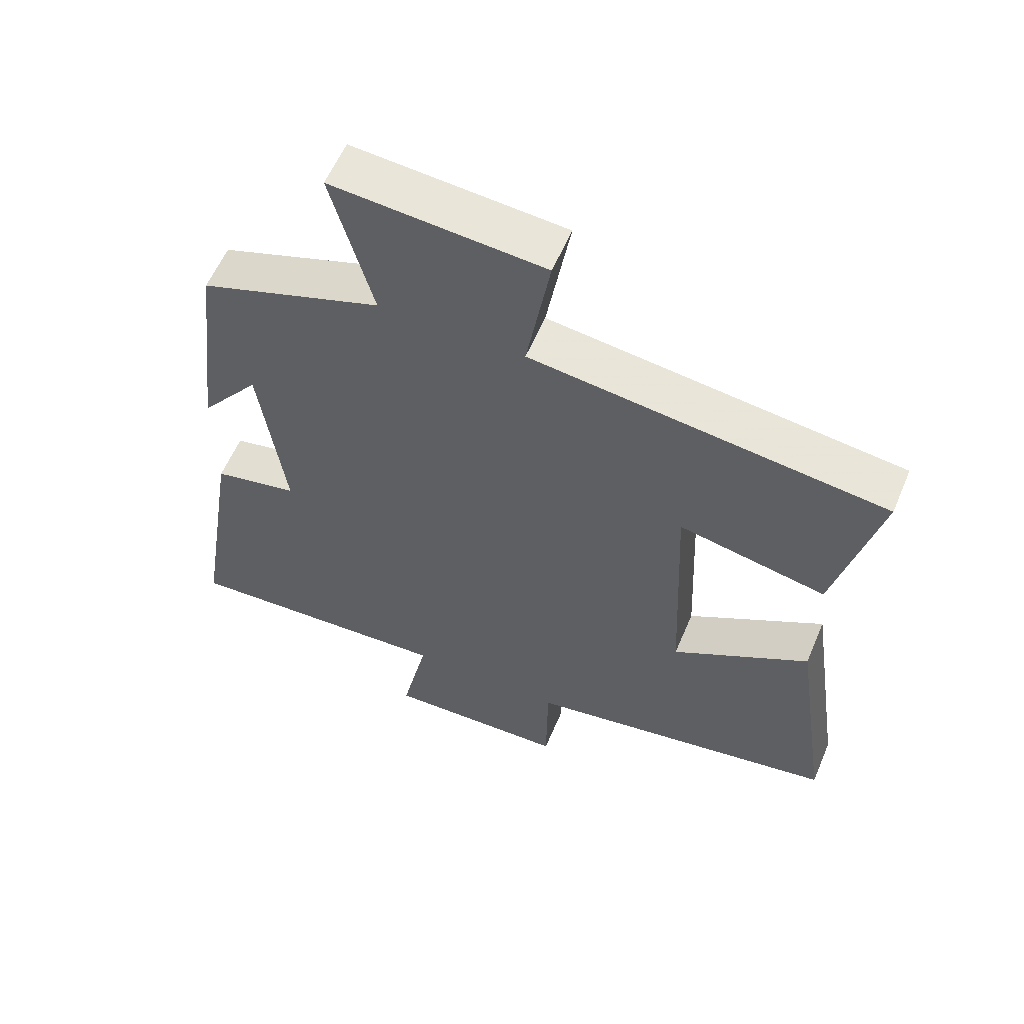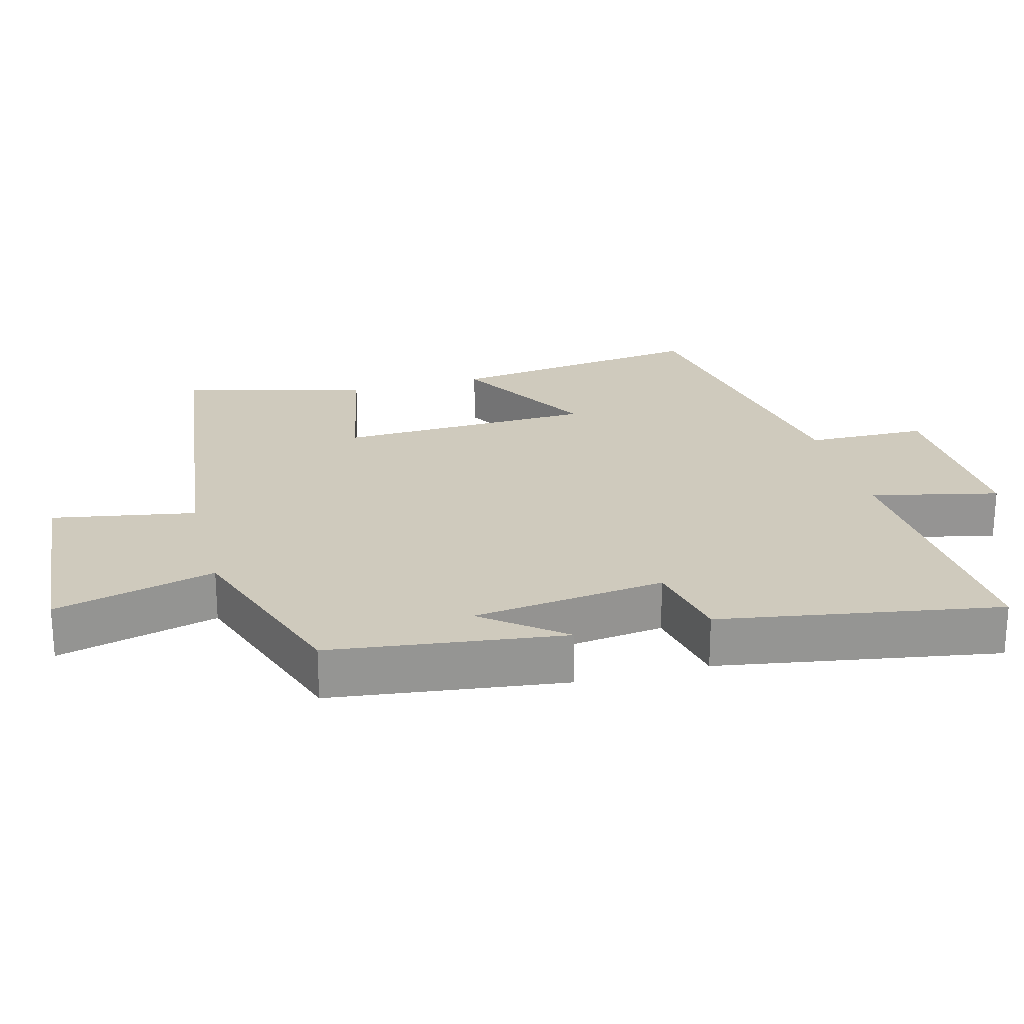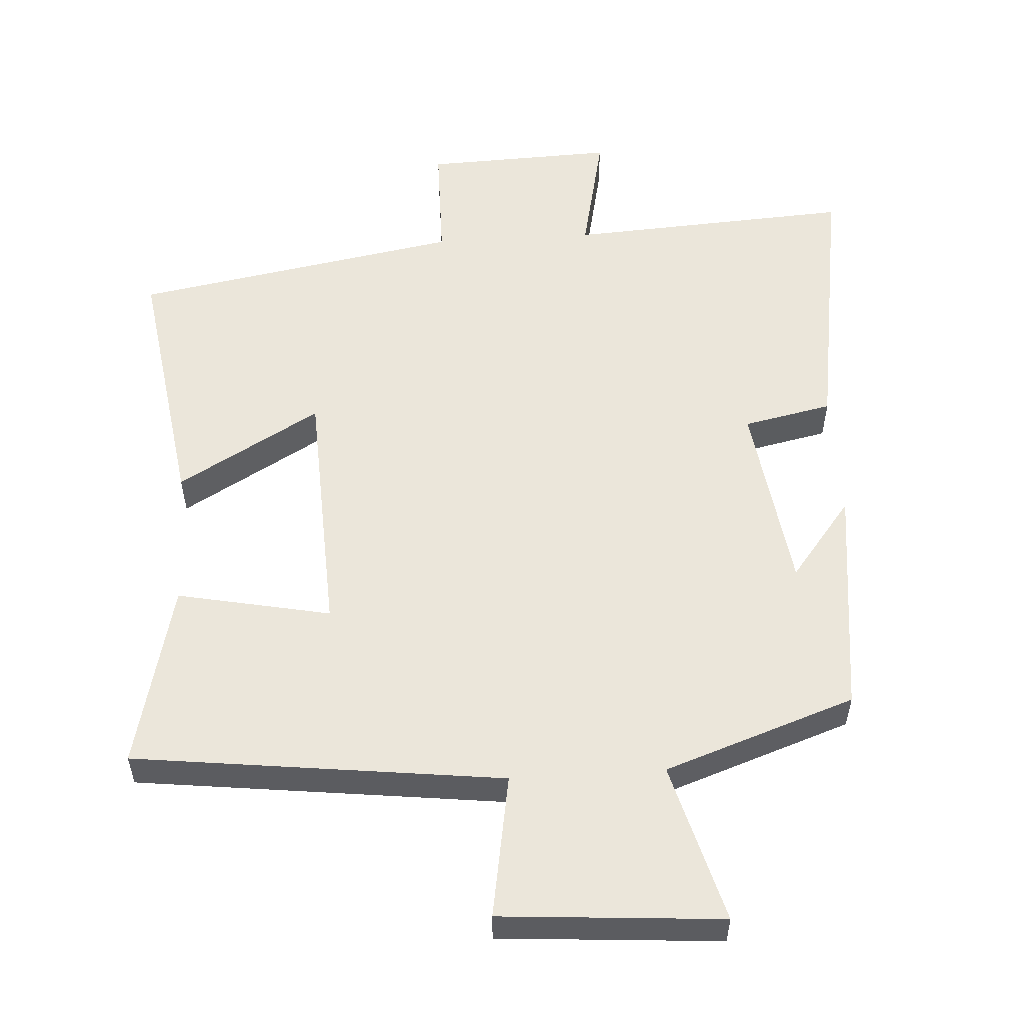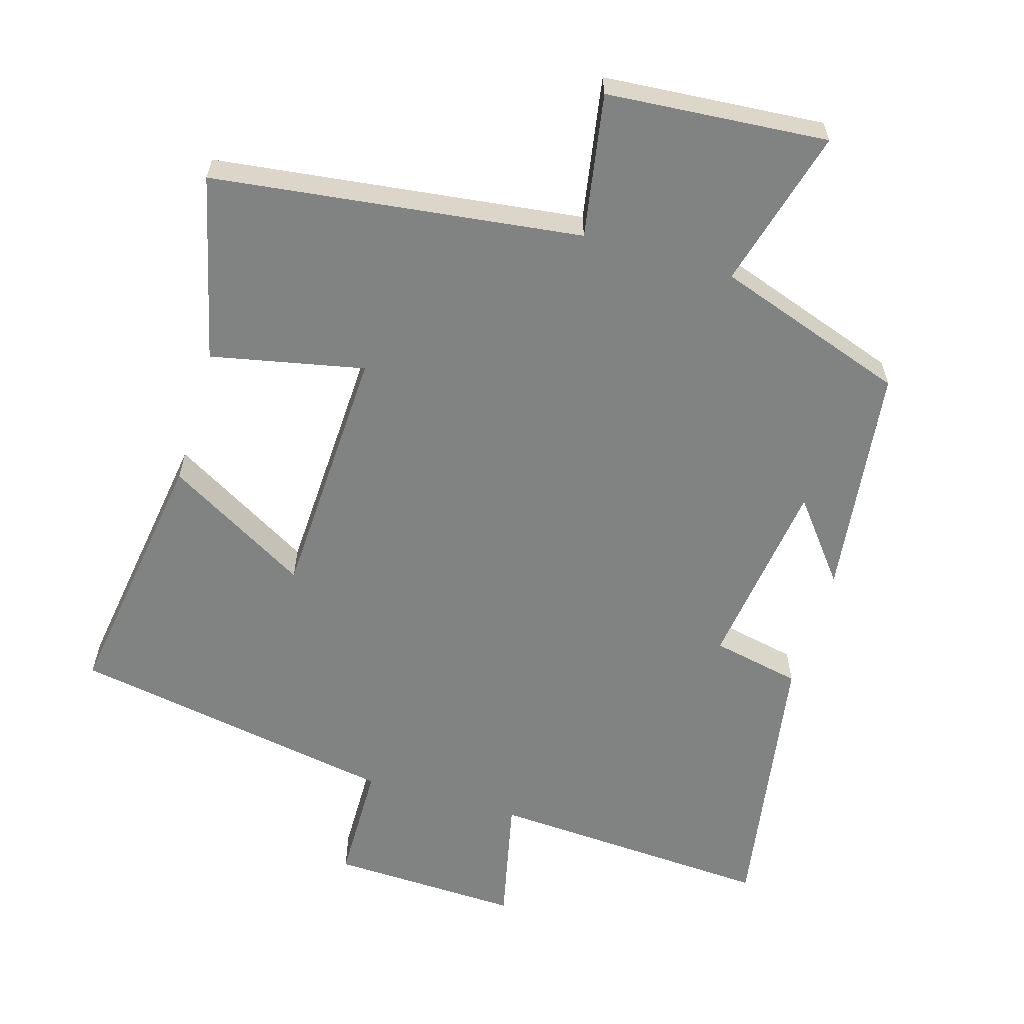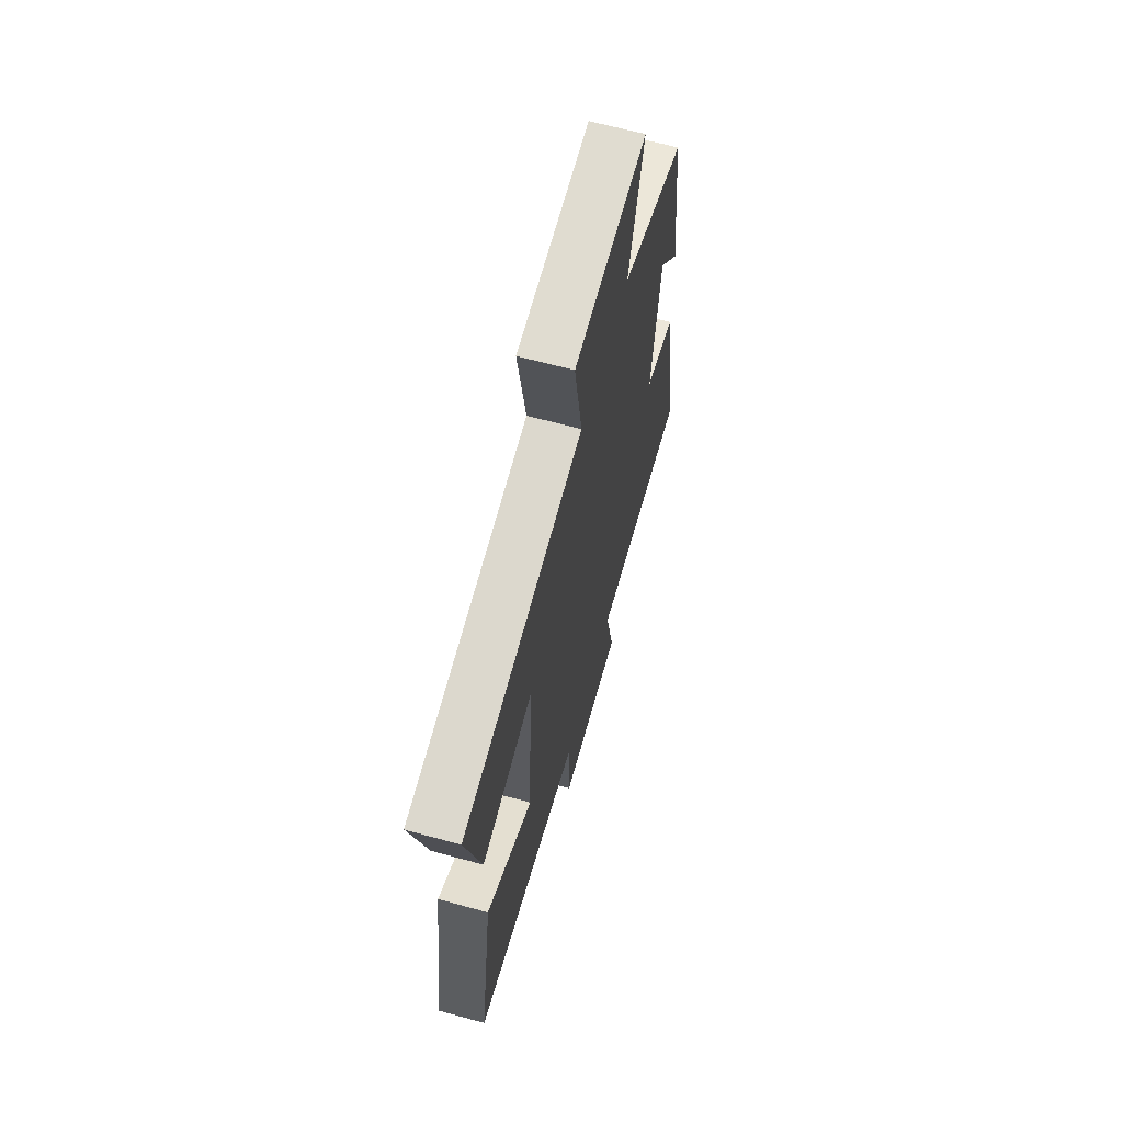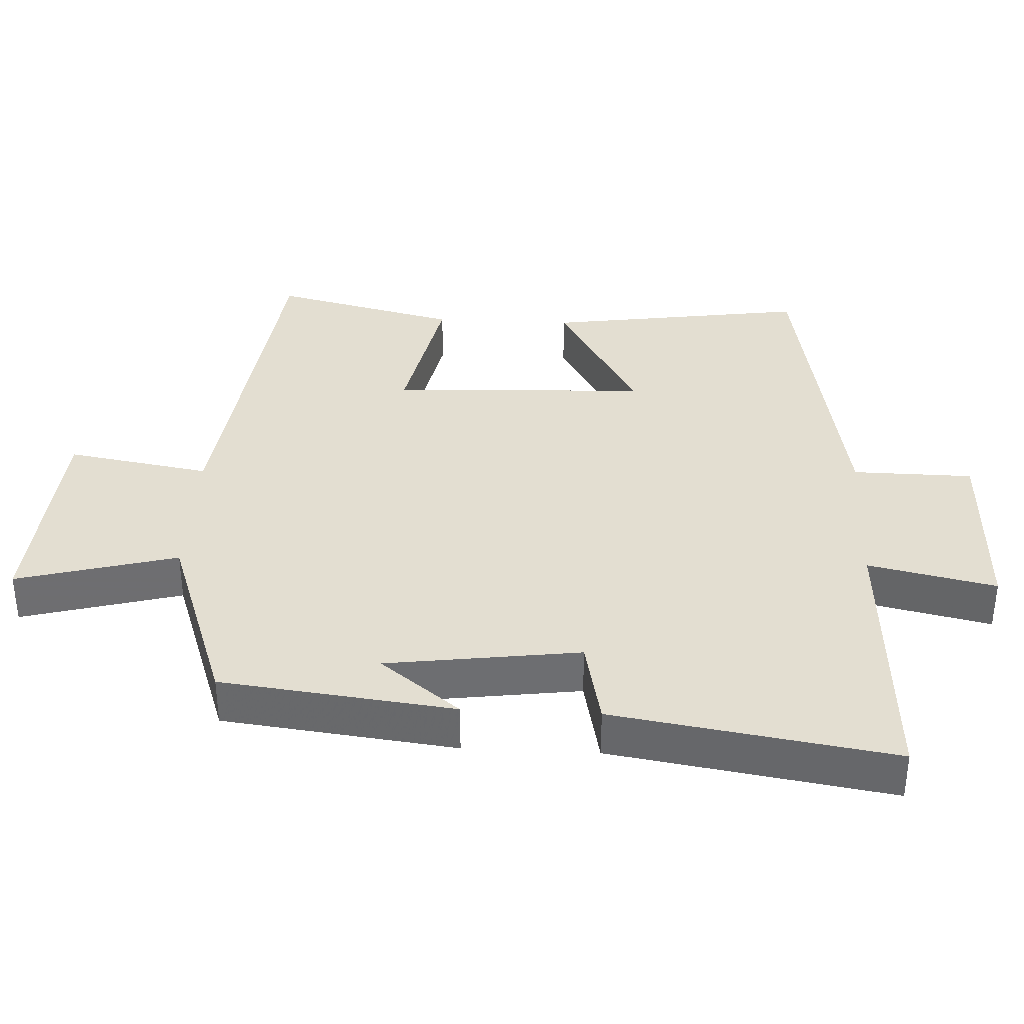
<metadata>
{"format":"obj","ext":"obj","renderer":"f3d","projection":"perspective","resolution":1024,"background":"white","views":[{"elev":58.5,"azim":-157.1,"up":"+Z"},{"elev":23.1,"azim":75.5,"up":"+Y"},{"elev":54.9,"azim":-3.6,"up":"+Y"},{"elev":-60.6,"azim":-16.4,"up":"+Y"},{"elev":65.1,"azim":-74.6,"up":"+Z"},{"elev":36.0,"azim":92.9,"up":"+Y"}]}
</metadata>
<code>
v 0.564 0.07 -0.525
v 0.153 0.07 -0.5
v 0.193 0.07 -0.684
v -0.081 0.07 -0.674
v -0.083 0.07 -0.5
v -0.556 0.07 -0.416
v -0.5 0.07 -0.039
v -0.295 0.07 -0.158
v -0.279 0.07 0.212
v -0.5 0.07 0.167
v -0.565 0.07 0.435
v -0.035 0.07 0.5
v -0.07 0.07 0.707
v 0.248 0.07 0.731
v 0.185 0.07 0.5
v 0.46 0.07 0.404
v 0.5 0.07 0.068
v 0.41 0.07 0.183
v 0.372 0.07 -0.095
v 0.5 0.07 -0.122
v 0.564 0 -0.525
v 0.153 0 -0.5
v 0.193 0 -0.684
v -0.081 0 -0.674
v -0.083 0 -0.5
v -0.556 0 -0.416
v -0.5 0 -0.039
v -0.295 0 -0.158
v -0.279 0 0.212
v -0.5 0 0.167
v -0.565 0 0.435
v -0.035 0 0.5
v -0.07 0 0.707
v 0.248 0 0.731
v 0.185 0 0.5
v 0.46 0 0.404
v 0.5 0 0.068
v 0.41 0 0.183
v 0.372 0 -0.095
v 0.5 0 -0.122
f 19 20 1 2
f 18 19 2
f 15 16 17 18
f 15 18 2
f 12 13 14 15
f 12 15 2
f 9 10 11 12
f 8 9 12 2
f 5 6 7 8
f 5 8 2 3
f 3 4 5
f 22 21 40 39
f 22 39 38
f 38 37 36 35
f 22 38 35
f 35 34 33 32
f 22 35 32
f 32 31 30 29
f 22 32 29 28
f 28 27 26 25
f 23 22 28 25
f 25 24 23
f 1 21 22 2
f 2 22 23 3
f 3 23 24 4
f 4 24 25 5
f 5 25 26 6
f 6 26 27 7
f 7 27 28 8
f 8 28 29 9
f 9 29 30 10
f 10 30 31 11
f 11 31 32 12
f 12 32 33 13
f 13 33 34 14
f 14 34 35 15
f 15 35 36 16
f 16 36 37 17
f 17 37 38 18
f 18 38 39 19
f 19 39 40 20
f 20 40 21 1

</code>
